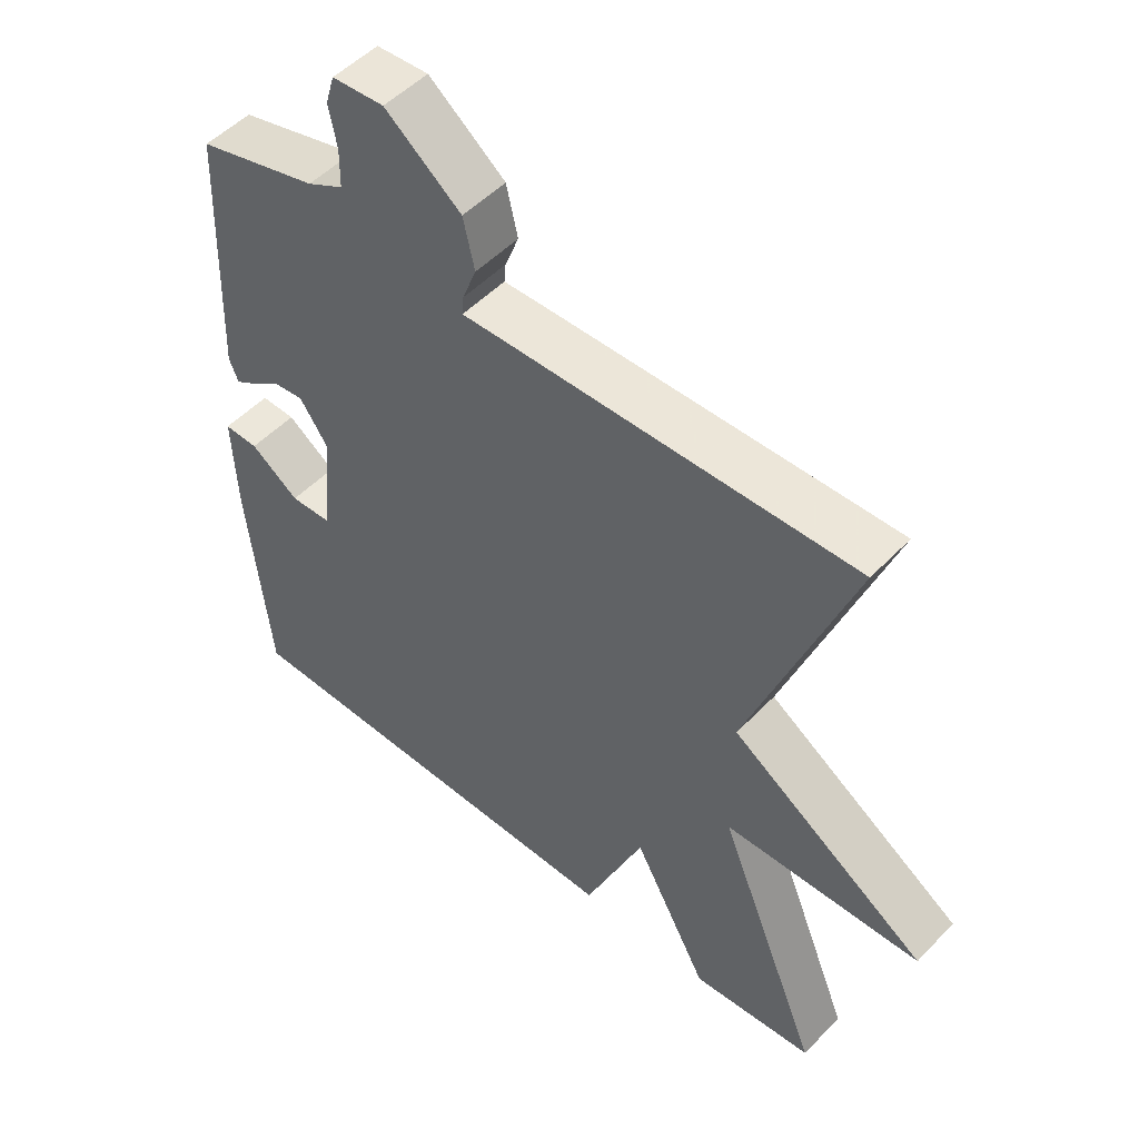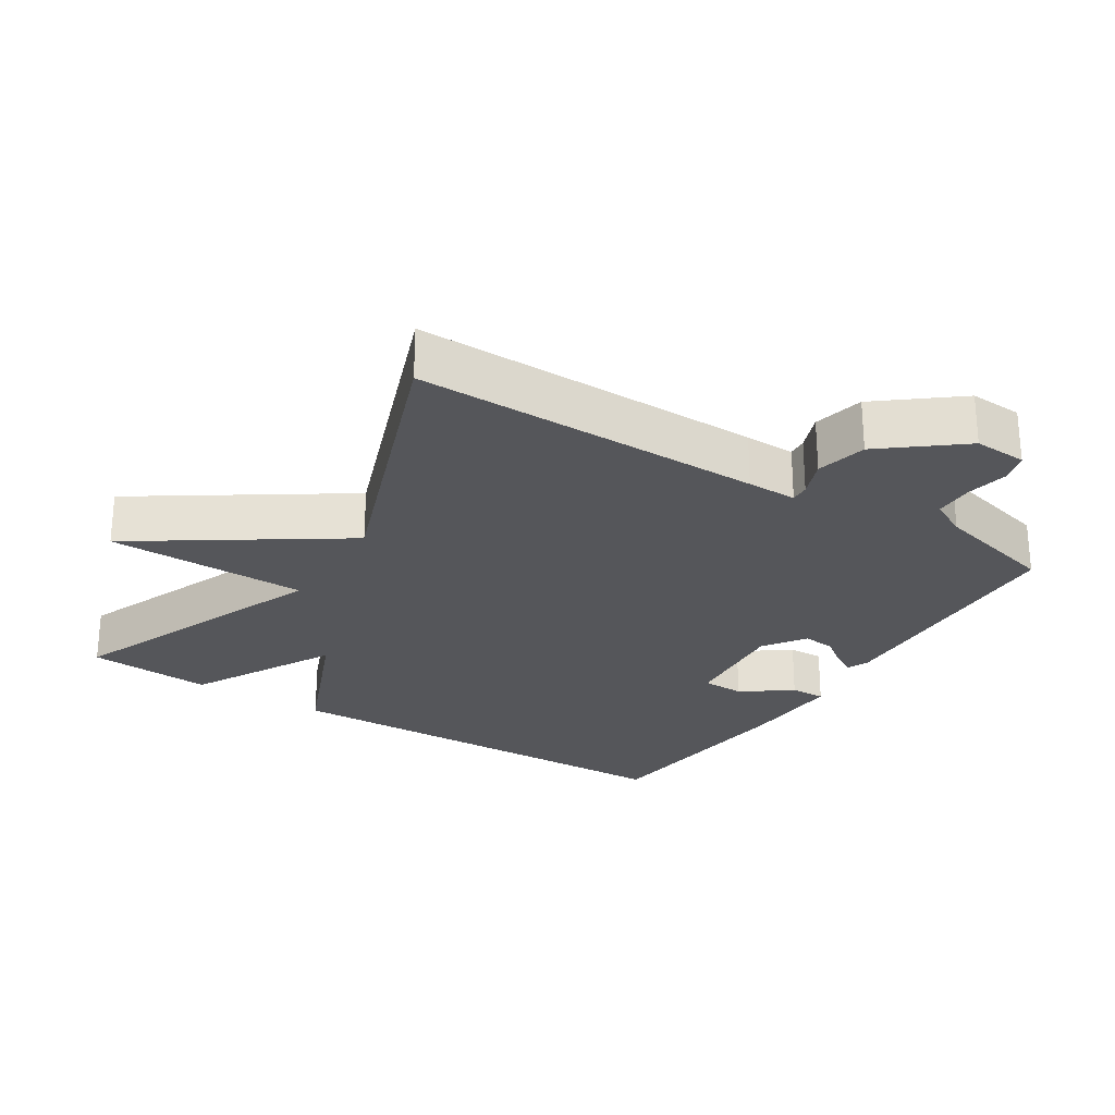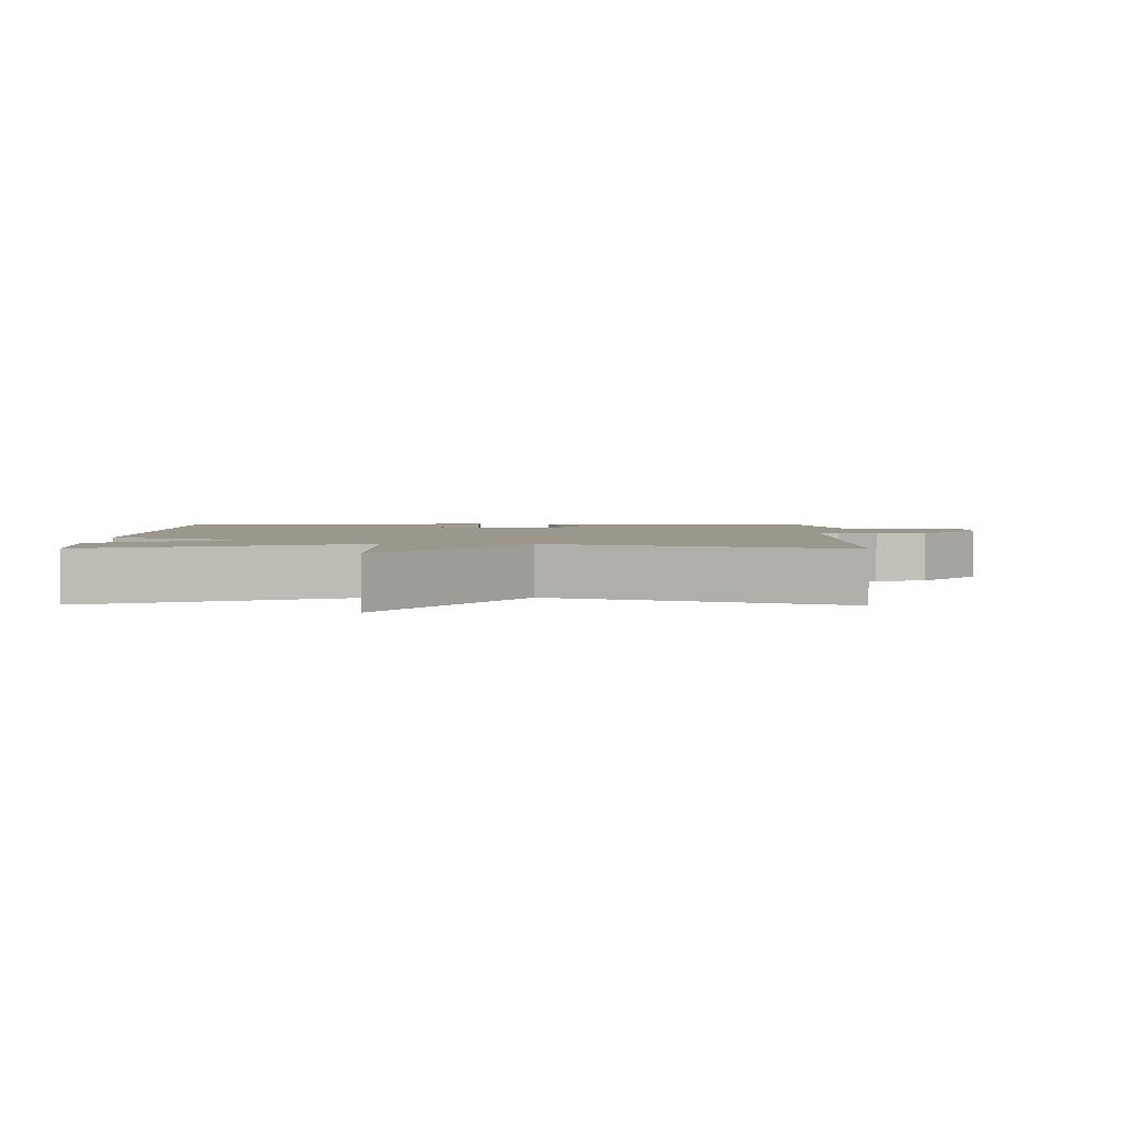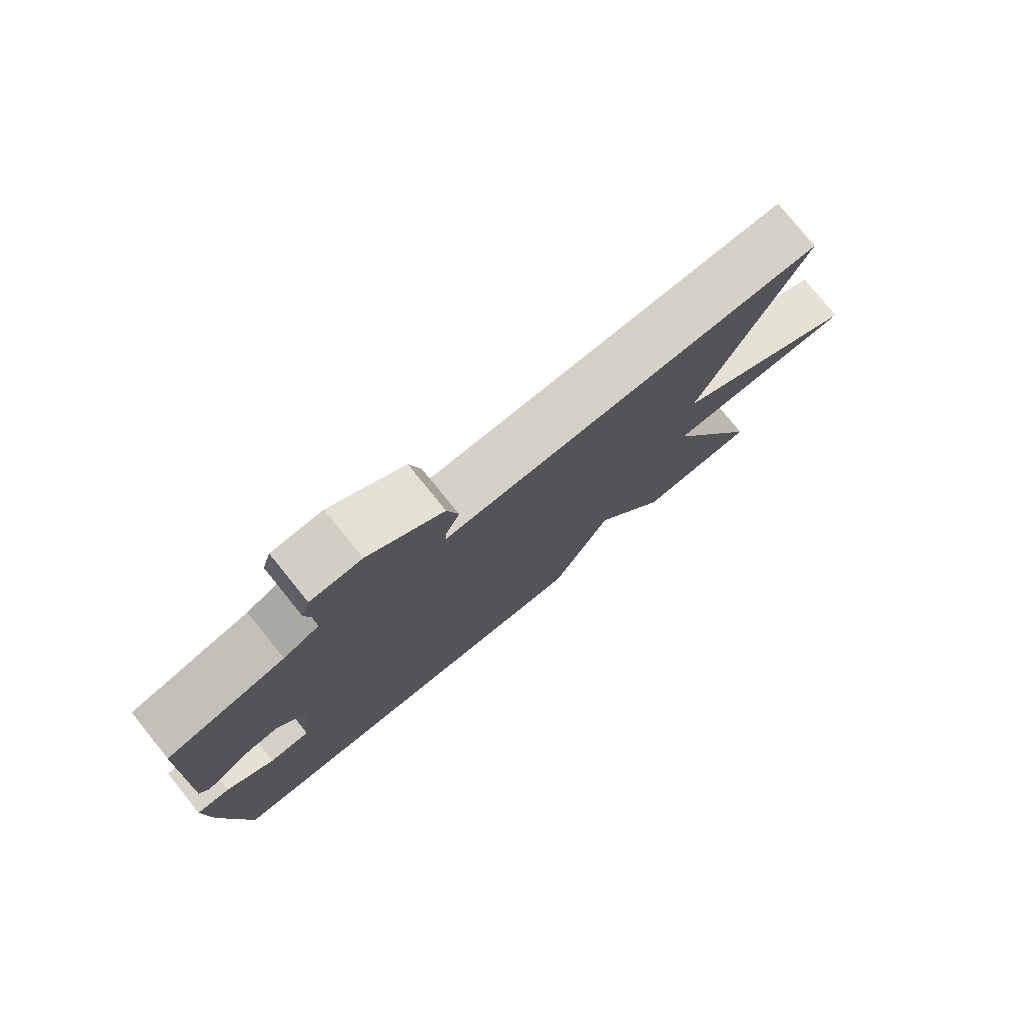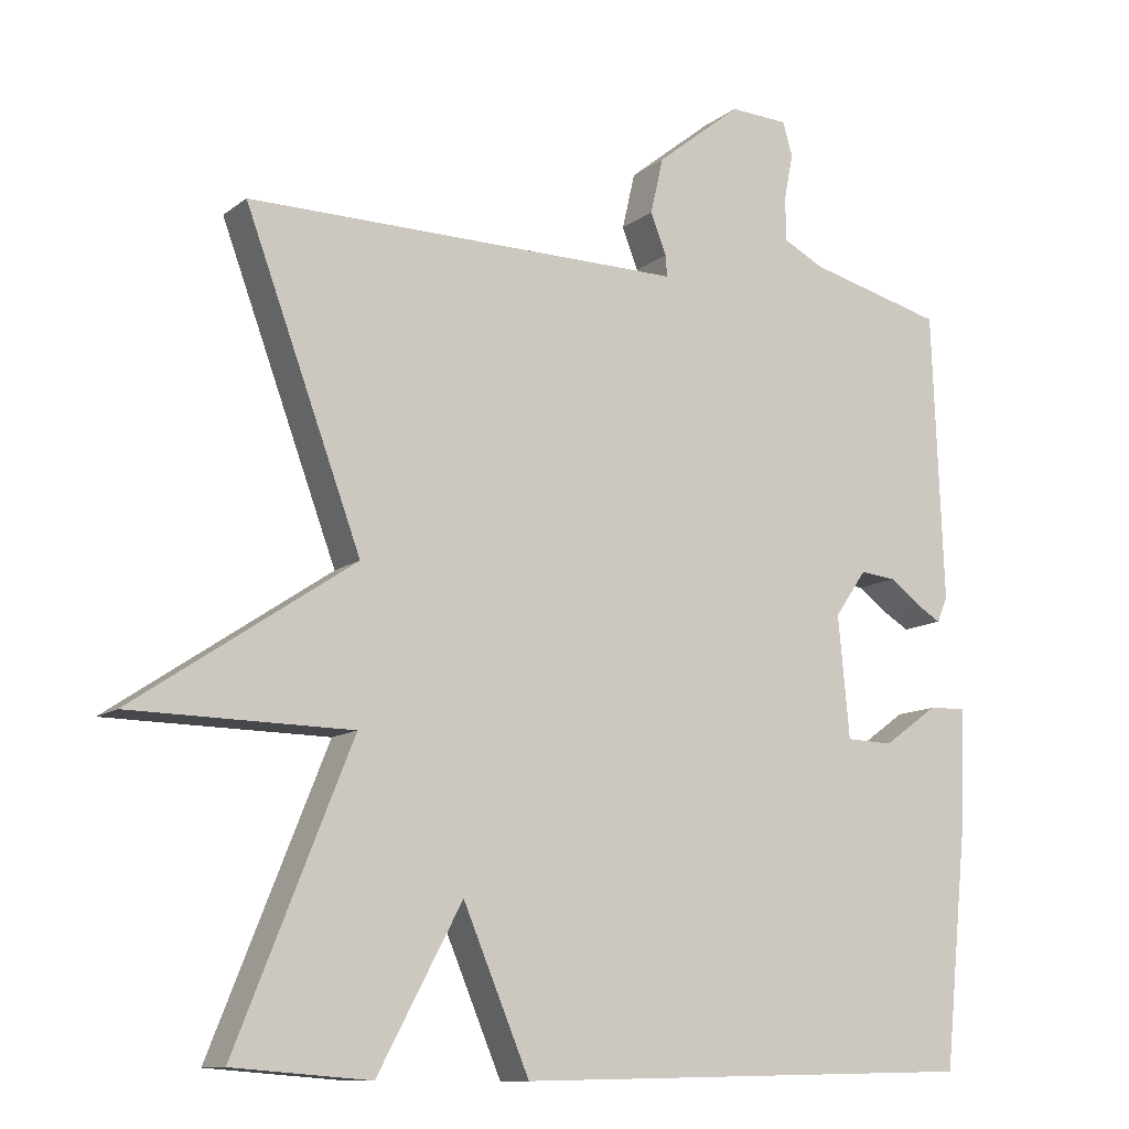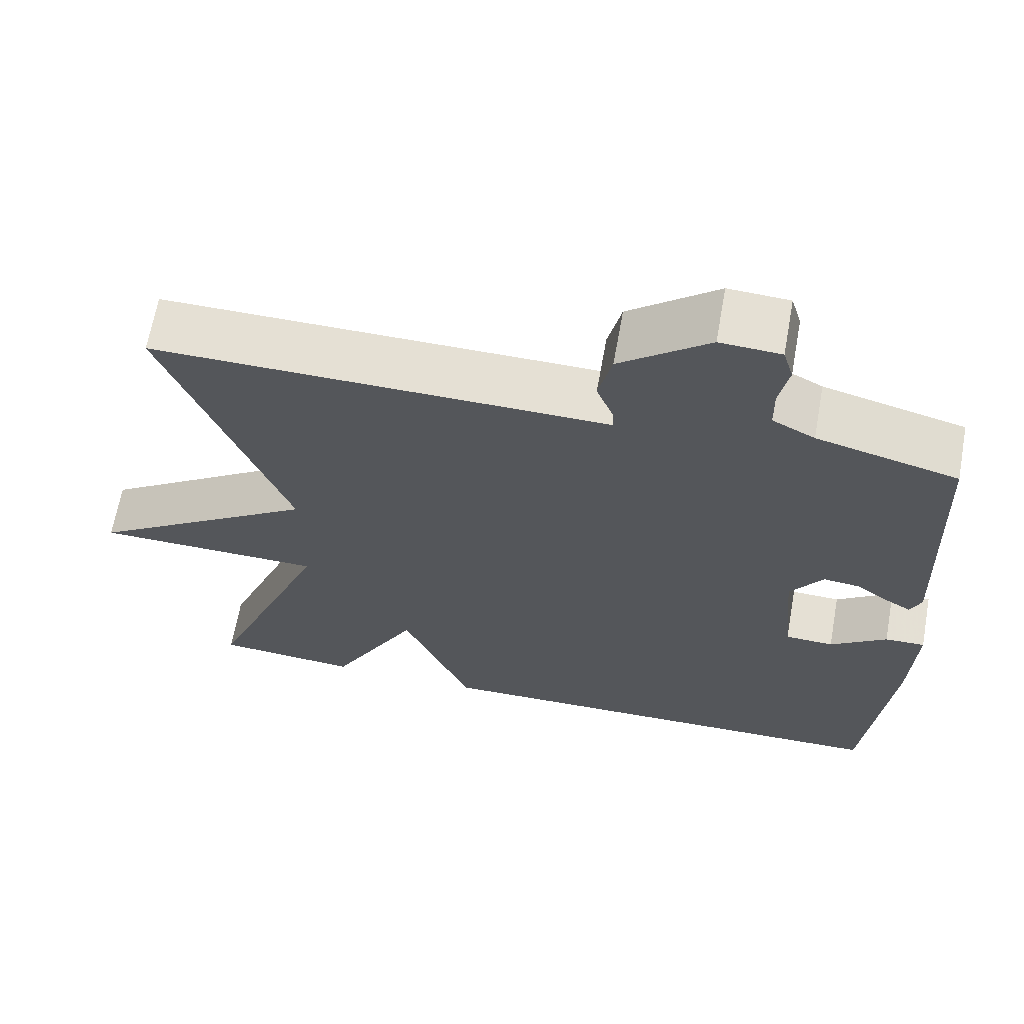
<metadata>
{"format":"obj","ext":"obj","renderer":"f3d","projection":"perspective","resolution":1024,"background":"white","views":[{"elev":50.8,"azim":-138.2,"up":"+Z"},{"elev":-26.0,"azim":-32.3,"up":"+Y"},{"elev":2.6,"azim":-89.2,"up":"+Y"},{"elev":78.7,"azim":141.0,"up":"+Z"},{"elev":-11.2,"azim":-30.0,"up":"+Z"},{"elev":65.6,"azim":10.2,"up":"+Z"}]}
</metadata>
<code>
v 0.5 0.07 -0.5
v -0.118 0.07 -0.514
v -0.206 0.07 -0.305
v -0.318 0.07 -0.514
v -0.5 0.07 -0.5
v -0.346 0.07 -0.117
v -0.638 0.07 -0.113
v -0.346 0.07 0.083
v -0.5 0.07 0.5
v 0.008 0.07 0.496
v 0.081 0.07 0.495
v 0.079 0.07 0.523
v 0.058 0.07 0.577
v 0.075 0.07 0.651
v 0.188 0.07 0.741
v 0.265 0.07 0.737
v 0.278 0.07 0.693
v 0.266 0.07 0.631
v 0.267 0.07 0.574
v 0.321 0.07 0.546
v 0.5 0.07 0.5
v 0.515 0.07 0.118
v 0.501 0.07 0.085
v 0.469 0.07 0.104
v 0.427 0.07 0.135
v 0.38 0.07 0.14
v 0.338 0.07 0.079
v 0.353 0.07 -0.081
v 0.415 0.07 -0.083
v 0.487 0.07 -0.031
v 0.538 0.07 -0.029
v 0.532 0.07 -0.18
v 0.5 0 -0.5
v -0.118 0 -0.514
v -0.206 0 -0.305
v -0.318 0 -0.514
v -0.5 0 -0.5
v -0.346 0 -0.117
v -0.638 0 -0.113
v -0.346 0 0.083
v -0.5 0 0.5
v 0.008 0 0.496
v 0.081 0 0.495
v 0.079 0 0.523
v 0.058 0 0.577
v 0.075 0 0.651
v 0.188 0 0.741
v 0.265 0 0.737
v 0.278 0 0.693
v 0.266 0 0.631
v 0.267 0 0.574
v 0.321 0 0.546
v 0.5 0 0.5
v 0.515 0 0.118
v 0.501 0 0.085
v 0.469 0 0.104
v 0.427 0 0.135
v 0.38 0 0.14
v 0.338 0 0.079
v 0.353 0 -0.081
v 0.415 0 -0.083
v 0.487 0 -0.031
v 0.538 0 -0.029
v 0.532 0 -0.18
f 32 1 2
f 31 32 2
f 30 31 2
f 29 30 2
f 28 29 2 3
f 27 28 3
f 26 27 3
f 23 24 25
f 22 23 25
f 21 22 25
f 20 21 25
f 19 20 25 26
f 16 17 18
f 15 16 18
f 14 15 18
f 13 14 18
f 12 13 18
f 11 12 18 19
f 8 9 10 11
f 19 26 3
f 11 19 3
f 8 11 3
f 3 4 5 6
f 8 3 6
f 6 7 8
f 34 33 64
f 34 64 63
f 34 63 62
f 34 62 61
f 35 34 61 60
f 35 60 59
f 35 59 58
f 57 56 55
f 57 55 54
f 57 54 53
f 57 53 52
f 58 57 52 51
f 50 49 48
f 50 48 47
f 50 47 46
f 50 46 45
f 50 45 44
f 51 50 44 43
f 43 42 41 40
f 35 58 51
f 35 51 43
f 35 43 40
f 38 37 36 35
f 38 35 40
f 40 39 38
f 1 33 34 2
f 2 34 35 3
f 3 35 36 4
f 4 36 37 5
f 5 37 38 6
f 6 38 39 7
f 7 39 40 8
f 8 40 41 9
f 9 41 42 10
f 10 42 43 11
f 11 43 44 12
f 12 44 45 13
f 13 45 46 14
f 14 46 47 15
f 15 47 48 16
f 16 48 49 17
f 17 49 50 18
f 18 50 51 19
f 19 51 52 20
f 20 52 53 21
f 21 53 54 22
f 22 54 55 23
f 23 55 56 24
f 24 56 57 25
f 25 57 58 26
f 26 58 59 27
f 27 59 60 28
f 28 60 61 29
f 29 61 62 30
f 30 62 63 31
f 31 63 64 32
f 32 64 33 1

</code>
